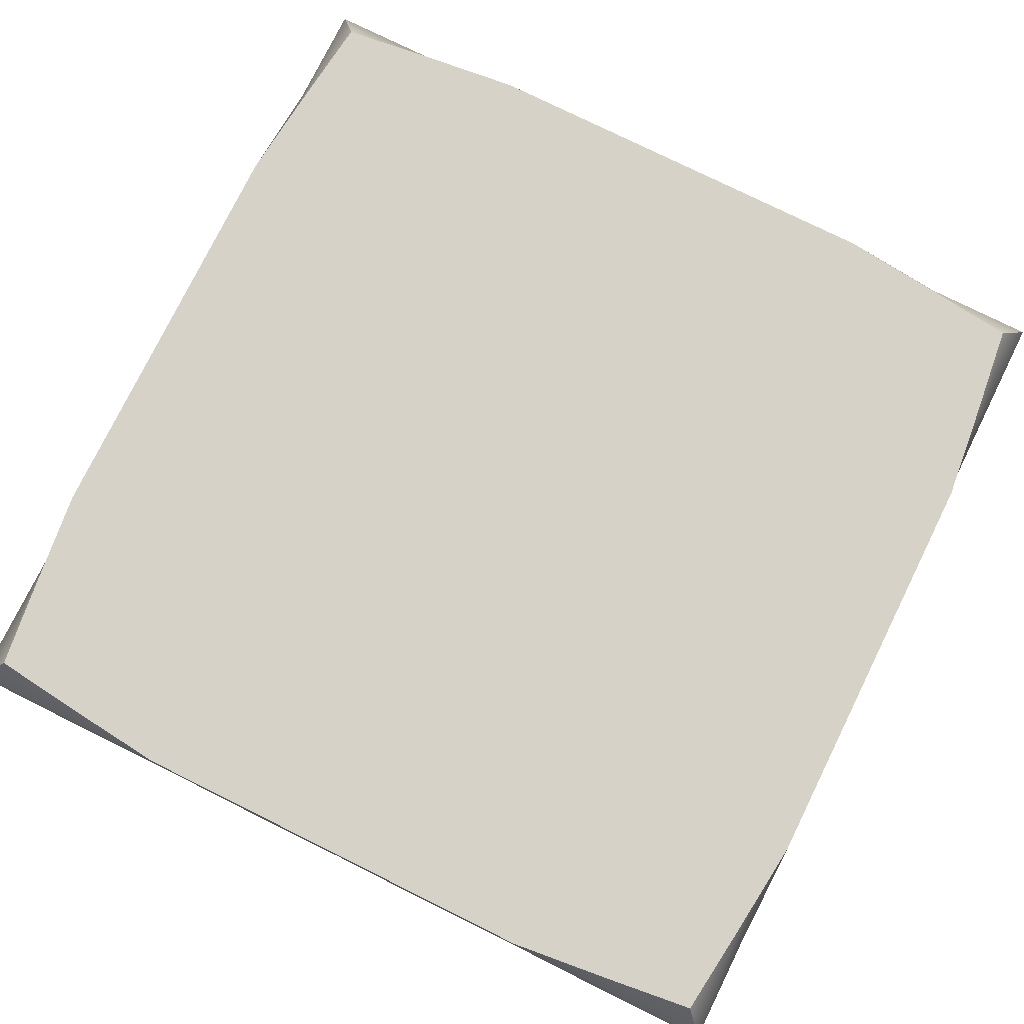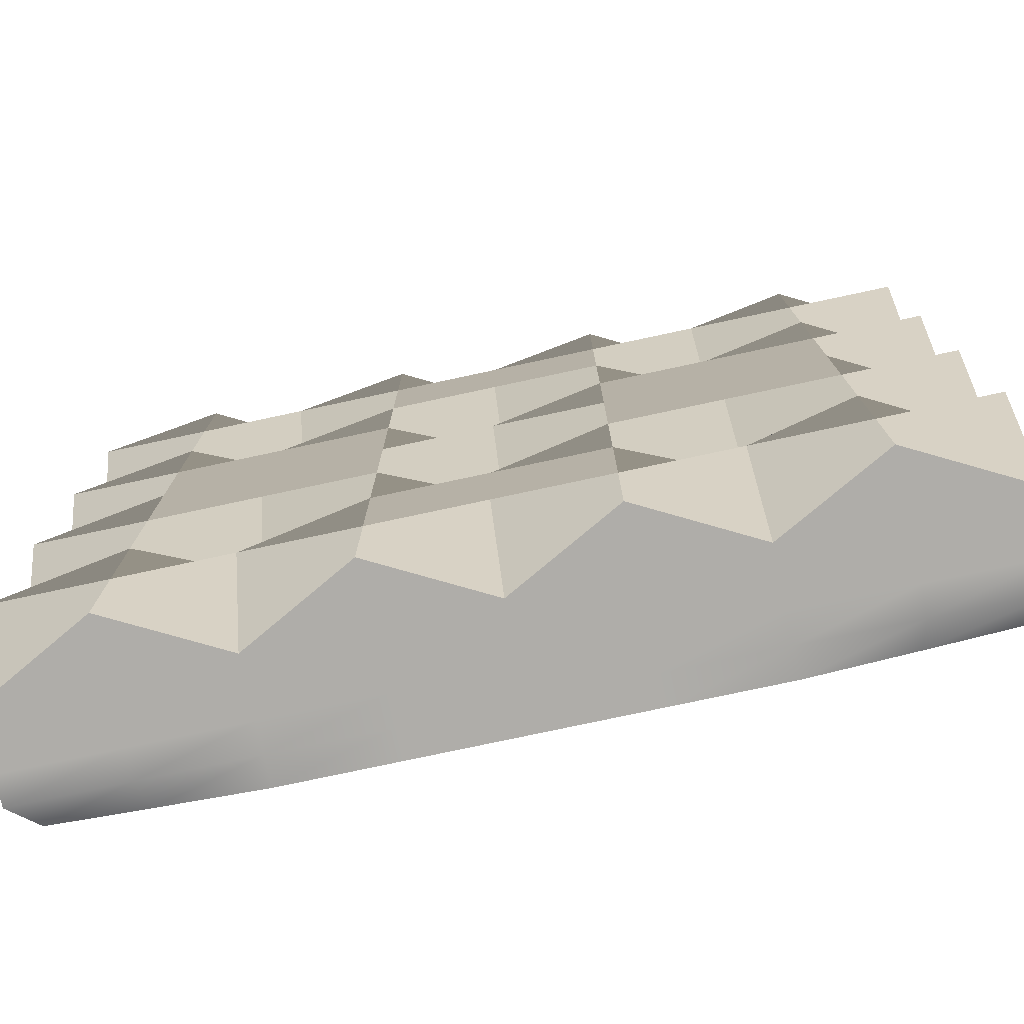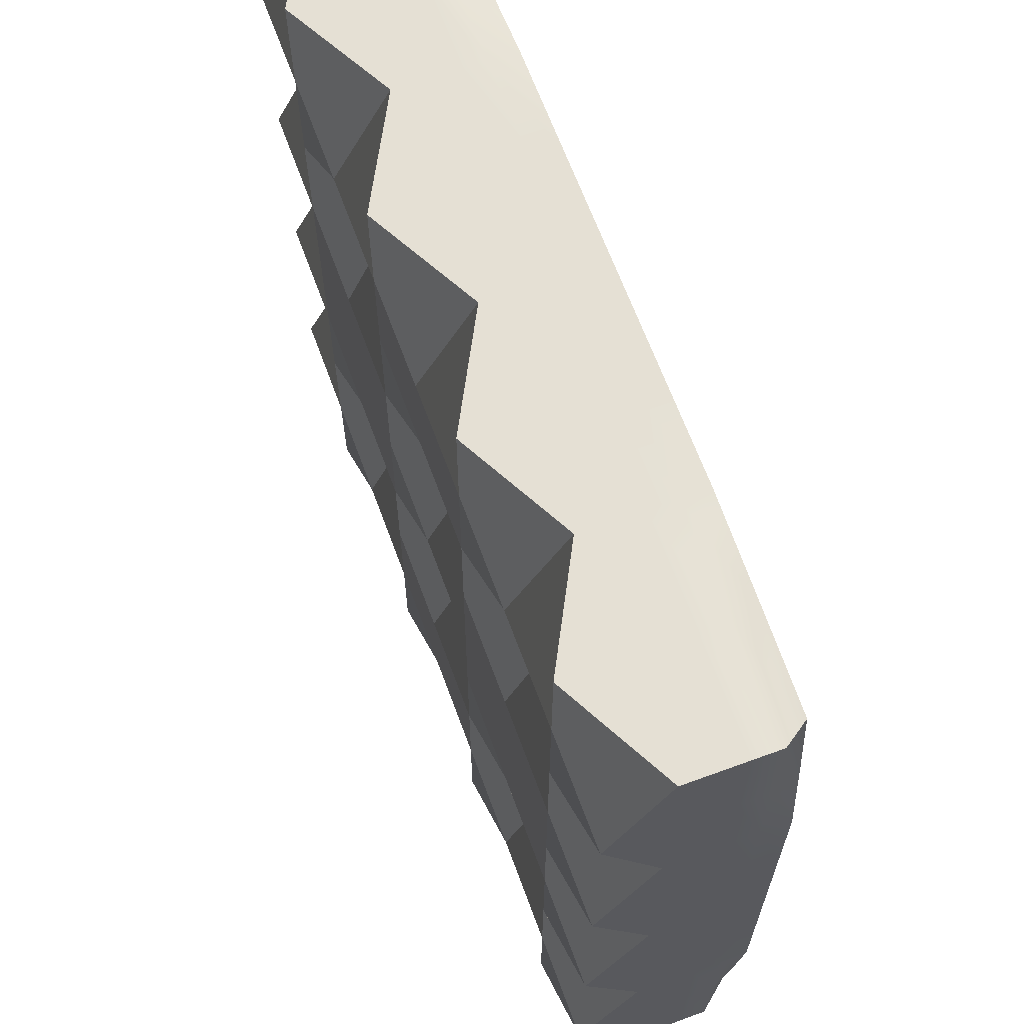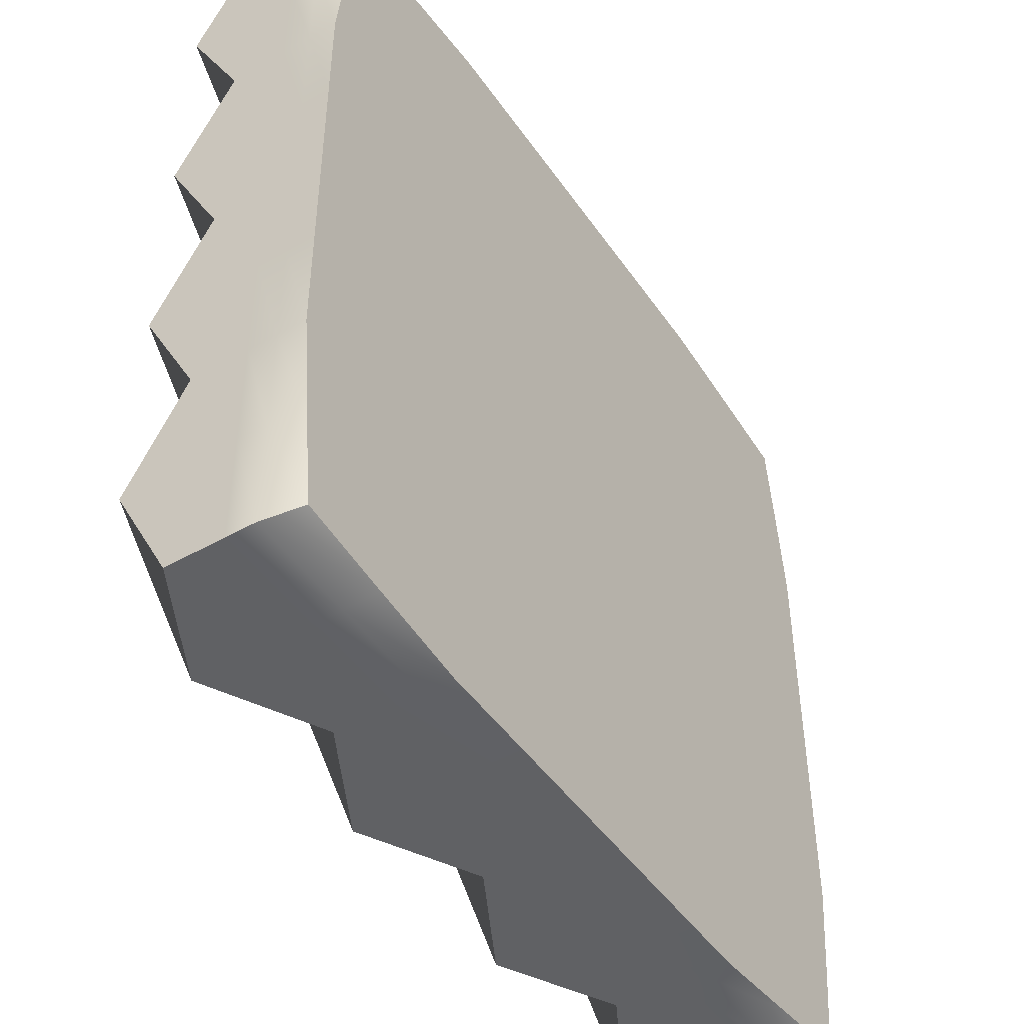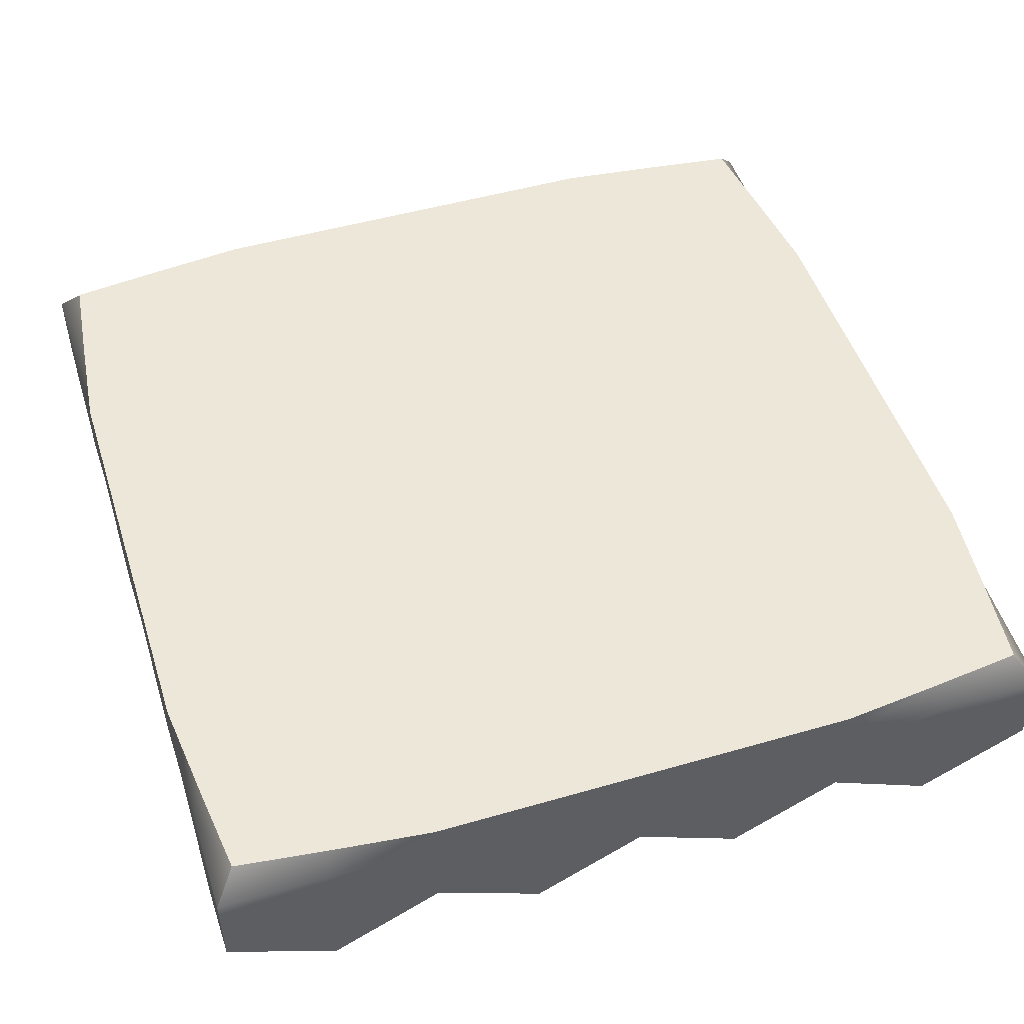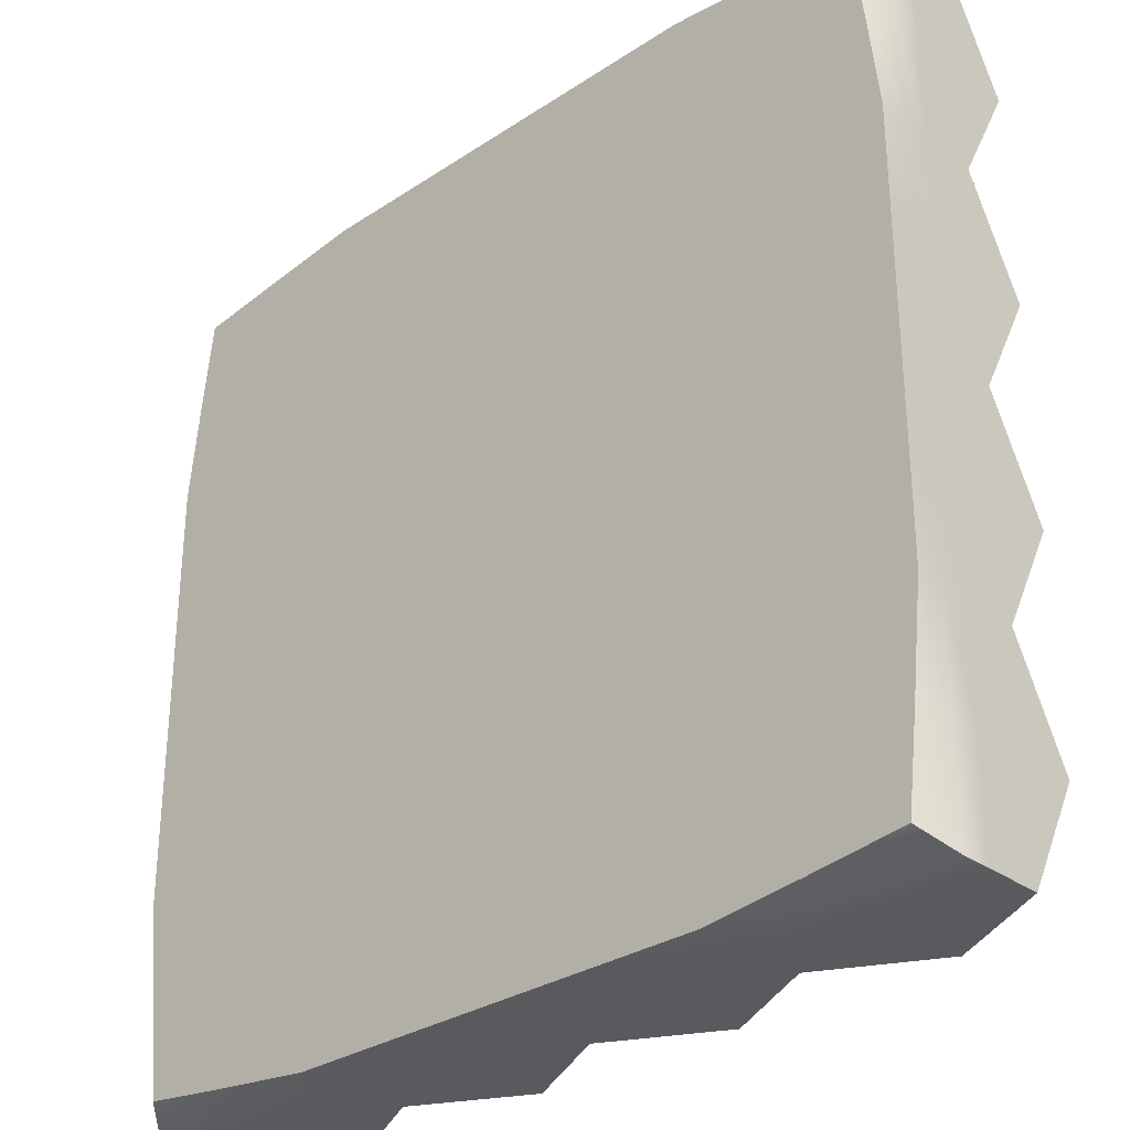
<metadata>
{"format":"obj","ext":"obj","renderer":"f3d","projection":"perspective","resolution":1024,"background":"white","views":[{"elev":77.7,"azim":116.3,"up":"+Y"},{"elev":-77.2,"azim":12.1,"up":"+Z"},{"elev":65.8,"azim":69.8,"up":"+Z"},{"elev":-46.9,"azim":122.8,"up":"+Z"},{"elev":49.6,"azim":72.3,"up":"+Y"},{"elev":-30.6,"azim":-136.5,"up":"+Z"}]}
</metadata>
<code>
g default
v -1.584 -0.1053 1.584
v -1.188 -0.3159 1.584
v -0.7919 -0.1053 1.584
v -0.3959 -0.3159 1.584
v 0 -0.1053 1.584
v 0.3959 -0.3159 1.584
v 0.7919 -0.1053 1.584
v 1.188 -0.3159 1.584
v 1.584 -0.1053 1.584
v -1.188 -0.1053 1.584
v -0.3959 -0.1053 1.584
v 0.3959 -0.1053 1.584
v 1.188 -0.1053 1.584
v -1.584 0.1053 1.584
v -1.188 0.1053 1.584
v -0.7919 0.1053 1.584
v -0.3959 0.1053 1.584
v 0 0.1053 1.584
v 0.3959 0.1053 1.584
v 0.7919 0.1053 1.584
v 1.188 0.1053 1.584
v 1.584 0.1053 1.584
v -1.502 0.3159 1.502
v -1.158 0.3159 1.544
v -0.7919 0.3159 1.584
v -0.3959 0.3159 1.584
v 0 0.3159 1.584
v 0.3959 0.3159 1.584
v 0.7919 0.3159 1.584
v 1.158 0.3159 1.544
v 1.502 0.3159 1.502
v -1.544 0.3159 1.158
v -1.188 0.3159 1.188
v -0.7919 0.3159 1.188
v -0.3959 0.3159 1.188
v 0 0.3159 1.188
v 0.3959 0.3159 1.188
v 0.7919 0.3159 1.188
v 1.188 0.3159 1.188
v 1.544 0.3159 1.158
v -1.584 0.3159 0.7919
v -1.188 0.3159 0.7919
v -0.7919 0.3159 0.7919
v -0.3959 0.3159 0.7919
v 0 0.3159 0.7919
v 0.3959 0.3159 0.7919
v 0.7919 0.3159 0.7919
v 1.188 0.3159 0.7919
v 1.584 0.3159 0.7919
v -1.584 0.3159 0.3959
v -1.188 0.3159 0.3959
v -0.7919 0.3159 0.3959
v -0.3959 0.3159 0.3959
v 0 0.3159 0.3959
v 0.3959 0.3159 0.3959
v 0.7919 0.3159 0.3959
v 1.188 0.3159 0.3959
v 1.584 0.3159 0.3959
v -1.584 0.3159 0
v -1.188 0.3159 0
v -0.7919 0.3159 0
v -0.3959 0.3159 0
v 0 0.3159 0
v 0.3959 0.3159 0
v 0.7919 0.3159 0
v 1.188 0.3159 0
v 1.584 0.3159 0
v -1.584 0.3159 -0.3959
v -1.188 0.3159 -0.3959
v -0.7919 0.3159 -0.3959
v -0.3959 0.3159 -0.3959
v 0 0.3159 -0.3959
v 0.3959 0.3159 -0.3959
v 0.7919 0.3159 -0.3959
v 1.188 0.3159 -0.3959
v 1.584 0.3159 -0.3959
v -1.584 0.3159 -0.7919
v -1.188 0.3159 -0.7919
v -0.7919 0.3159 -0.7919
v -0.3959 0.3159 -0.7919
v 0 0.3159 -0.7919
v 0.3959 0.3159 -0.7919
v 0.7919 0.3159 -0.7919
v 1.188 0.3159 -0.7919
v 1.584 0.3159 -0.7919
v -1.544 0.3159 -1.158
v -1.188 0.3159 -1.188
v -0.7919 0.3159 -1.188
v -0.3959 0.3159 -1.188
v 0 0.3159 -1.188
v 0.3959 0.3159 -1.188
v 0.7919 0.3159 -1.188
v 1.188 0.3159 -1.188
v 1.544 0.3159 -1.158
v -1.502 0.3159 -1.502
v -1.158 0.3159 -1.544
v -0.7919 0.3159 -1.584
v -0.3959 0.3159 -1.584
v 0 0.3159 -1.584
v 0.3959 0.3159 -1.584
v 0.7919 0.3159 -1.584
v 1.158 0.3159 -1.544
v 1.502 0.3159 -1.502
v -1.584 0.1053 -1.584
v -1.188 0.1053 -1.584
v -0.7919 0.1053 -1.584
v -0.3959 0.1053 -1.584
v 0 0.1053 -1.584
v 0.3959 0.1053 -1.584
v 0.7919 0.1053 -1.584
v 1.188 0.1053 -1.584
v 1.584 0.1053 -1.584
v -1.584 -0.1053 -1.584
v -1.188 -0.1053 -1.584
v -0.7919 -0.1053 -1.584
v -0.3959 -0.1053 -1.584
v 0 -0.1053 -1.584
v 0.3959 -0.1053 -1.584
v 0.7919 -0.1053 -1.584
v 1.188 -0.1053 -1.584
v 1.584 -0.1053 -1.584
v -1.188 -0.3159 -1.584
v -0.3959 -0.3159 -1.584
v 0.3959 -0.3159 -1.584
v 1.188 -0.3159 -1.584
v -1.584 -0.3159 -1.188
v -1.188 -0.3159 -1.188
v -0.7919 -0.3159 -1.188
v -0.3959 -0.3159 -1.188
v 0 -0.3159 -1.188
v 0.3959 -0.3159 -1.188
v 0.7919 -0.3159 -1.188
v 1.188 -0.3159 -1.188
v 1.584 -0.3159 -1.188
v -1.584 -0.1053 -0.7919
v -1.188 -0.3159 -0.7919
v -0.7919 -0.1425 -0.7919
v -0.3959 -0.3159 -0.7919
v 0 -0.3159 -0.7919
v 0.3959 -0.3159 -0.7919
v 0.7919 -0.1425 -0.7919
v 1.188 -0.3159 -0.7919
v 1.584 -0.1053 -0.7919
v -1.584 -0.3159 -0.3959
v -1.188 -0.3159 -0.3959
v -0.7919 -0.3159 -0.3959
v -0.3959 -0.3159 -0.3959
v 0 -0.1425 -0.3959
v 0.3959 -0.3159 -0.3959
v 0.7919 -0.3159 -0.3959
v 1.188 -0.3159 -0.3959
v 1.584 -0.3159 -0.3959
v -1.584 -0.1053 0
v -1.188 -0.3159 0
v -0.7919 -0.3159 0
v -0.3959 -0.3159 0
v 0 -0.3159 0
v 0.3959 -0.3159 0
v 0.7919 -0.3159 0
v 1.188 -0.3159 0
v 1.584 -0.1053 0
v -1.584 -0.3159 0.3959
v -1.188 -0.3159 0.3959
v -0.7919 -0.3159 0.3959
v -0.3959 -0.3159 0.3959
v 0 -0.1425 0.3959
v 0.3959 -0.3159 0.3959
v 0.7919 -0.3159 0.3959
v 1.188 -0.3159 0.3959
v 1.584 -0.3159 0.3959
v -1.584 -0.1053 0.7919
v -1.188 -0.3159 0.7919
v -0.7919 -0.1425 0.7919
v -0.3959 -0.3159 0.7919
v 0 -0.3159 0.7919
v 0.3959 -0.3159 0.7919
v 0.7919 -0.1425 0.7919
v 1.188 -0.3159 0.7919
v 1.584 -0.1053 0.7919
v -1.584 -0.3159 1.188
v -1.188 -0.3159 1.188
v -0.7919 -0.3159 1.188
v -0.3959 -0.3159 1.188
v 0 -0.3159 1.188
v 0.3959 -0.3159 1.188
v 0.7919 -0.3159 1.188
v 1.188 -0.3159 1.188
v 1.584 -0.3159 1.188
v 1.584 -0.1053 -1.188
v 1.584 -0.1053 -0.3959
v 1.584 -0.1053 0.3959
v 1.584 -0.1053 1.188
v 1.584 0.1053 -1.188
v 1.584 0.1053 -0.7919
v 1.584 0.1053 -0.3959
v 1.584 0.1053 0
v 1.584 0.1053 0.3959
v 1.584 0.1053 0.7919
v 1.584 0.1053 1.188
v -1.584 -0.1053 -1.188
v -1.584 -0.1053 -0.3959
v -1.584 -0.1053 0.3959
v -1.584 -0.1053 1.188
v -1.584 0.1053 -1.188
v -1.584 0.1053 -0.7919
v -1.584 0.1053 -0.3959
v -1.584 0.1053 0
v -1.584 0.1053 0.3959
v -1.584 0.1053 0.7919
v -1.584 0.1053 1.188
v -1.584 0.2106 1.584
v -1.584 0.2106 1.188
v -1.584 0.2106 0.7919
v -1.584 0.2106 0.3959
v -1.584 0.2106 0
v -1.584 0.2106 -0.3959
v -1.584 0.2106 -0.7919
v -1.584 0.2106 -1.188
v -1.584 0.2106 -1.584
v -1.188 0.2106 -1.584
v -0.7919 0.2106 -1.584
v -0.3959 0.2106 -1.584
v 0 0.2106 -1.584
v 0.3959 0.2106 -1.584
v 0.7919 0.2106 -1.584
v 1.188 0.2106 -1.584
v 1.584 0.2106 -1.584
v 1.584 0.2106 -1.188
v 1.584 0.2106 -0.7919
v 1.584 0.2106 -0.3959
v 1.584 0.2106 0
v 1.584 0.2106 0.3959
v 1.584 0.2106 0.7919
v 1.584 0.2106 1.188
v 1.584 0.2106 1.584
v 1.188 0.2106 1.584
v 0.7919 0.2106 1.584
v 0.3959 0.2106 1.584
v 0 0.2106 1.584
v -0.3959 0.2106 1.584
v -0.7919 0.2106 1.584
v -1.188 0.2106 1.584
g pCube1
f 1 2 10
f 2 3 10
f 3 4 11
f 4 5 11
f 5 6 12
f 6 7 12
f 7 8 13
f 8 9 13
f 1 10 15 14
f 10 3 16 15
f 3 11 17 16
f 11 5 18 17
f 5 12 19 18
f 12 7 20 19
f 7 13 21 20
f 13 9 22 21
f 14 15 242 211
f 15 16 241 242
f 16 17 240 241
f 17 18 239 240
f 18 19 238 239
f 19 20 237 238
f 20 21 236 237
f 21 22 235 236
f 23 24 33 32
f 24 25 34 33
f 25 26 35 34
f 26 27 36 35
f 27 28 37 36
f 28 29 38 37
f 29 30 39 38
f 30 31 40 39
f 32 33 42 41
f 33 34 43 42
f 34 35 44 43
f 35 36 45 44
f 36 37 46 45
f 37 38 47 46
f 38 39 48 47
f 39 40 49 48
f 41 42 51 50
f 42 43 52 51
f 43 44 53 52
f 44 45 54 53
f 45 46 55 54
f 46 47 56 55
f 47 48 57 56
f 48 49 58 57
f 50 51 60 59
f 51 52 61 60
f 52 53 62 61
f 53 54 63 62
f 54 55 64 63
f 55 56 65 64
f 56 57 66 65
f 57 58 67 66
f 59 60 69 68
f 60 61 70 69
f 61 62 71 70
f 62 63 72 71
f 63 64 73 72
f 64 65 74 73
f 65 66 75 74
f 66 67 76 75
f 68 69 78 77
f 69 70 79 78
f 70 71 80 79
f 71 72 81 80
f 72 73 82 81
f 73 74 83 82
f 74 75 84 83
f 75 76 85 84
f 77 78 87 86
f 78 79 88 87
f 79 80 89 88
f 80 81 90 89
f 81 82 91 90
f 82 83 92 91
f 83 84 93 92
f 84 85 94 93
f 86 87 96 95
f 87 88 97 96
f 88 89 98 97
f 89 90 99 98
f 90 91 100 99
f 91 92 101 100
f 92 93 102 101
f 93 94 103 102
f 219 220 105 104
f 220 221 106 105
f 221 222 107 106
f 222 223 108 107
f 223 224 109 108
f 224 225 110 109
f 225 226 111 110
f 226 227 112 111
f 104 105 114 113
f 105 106 115 114
f 106 107 116 115
f 107 108 117 116
f 108 109 118 117
f 109 110 119 118
f 110 111 120 119
f 111 112 121 120
f 113 114 122
f 114 115 122
f 115 116 123
f 116 117 123
f 117 118 124
f 118 119 124
f 119 120 125
f 120 121 125
f 113 122 127 126
f 122 115 128 127
f 115 123 129 128
f 123 117 130 129
f 117 124 131 130
f 124 119 132 131
f 119 125 133 132
f 125 121 134 133
f 126 127 136 135
f 127 128 137 136
f 128 129 138 137
f 129 130 139 138
f 130 131 140 139
f 131 132 141 140
f 132 133 142 141
f 133 134 143 142
f 135 136 145 144
f 136 137 146 145
f 137 138 147 146
f 138 139 148 147
f 139 140 149 148
f 140 141 150 149
f 141 142 151 150
f 142 143 152 151
f 144 145 154 153
f 145 146 155 154
f 146 147 156 155
f 147 148 157 156
f 148 149 158 157
f 149 150 159 158
f 150 151 160 159
f 151 152 161 160
f 153 154 163 162
f 154 155 164 163
f 155 156 165 164
f 156 157 166 165
f 157 158 167 166
f 158 159 168 167
f 159 160 169 168
f 160 161 170 169
f 162 163 172 171
f 163 164 173 172
f 164 165 174 173
f 165 166 175 174
f 166 167 176 175
f 167 168 177 176
f 168 169 178 177
f 169 170 179 178
f 171 172 181 180
f 172 173 182 181
f 173 174 183 182
f 174 175 184 183
f 175 176 185 184
f 176 177 186 185
f 177 178 187 186
f 178 179 188 187
f 180 181 2 1
f 181 182 3 2
f 182 183 4 3
f 183 184 5 4
f 184 185 6 5
f 185 186 7 6
f 186 187 8 7
f 187 188 9 8
f 134 121 189
f 143 134 189
f 152 143 190
f 161 152 190
f 170 161 191
f 179 170 191
f 188 179 192
f 9 188 192
f 189 121 112 193
f 143 189 193 194
f 190 143 194 195
f 161 190 195 196
f 191 161 196 197
f 179 191 197 198
f 192 179 198 199
f 9 192 199 22
f 193 112 227 228
f 194 193 228 229
f 195 194 229 230
f 196 195 230 231
f 197 196 231 232
f 198 197 232 233
f 199 198 233 234
f 22 199 234 235
f 113 126 200
f 126 135 200
f 135 144 201
f 144 153 201
f 153 162 202
f 162 171 202
f 171 180 203
f 180 1 203
f 113 200 204 104
f 200 135 205 204
f 135 201 206 205
f 201 153 207 206
f 153 202 208 207
f 202 171 209 208
f 171 203 210 209
f 203 1 14 210
f 104 204 218 219
f 204 205 217 218
f 205 206 216 217
f 206 207 215 216
f 207 208 214 215
f 208 209 213 214
f 209 210 212 213
f 210 14 211 212
f 212 211 23 32
f 213 212 32 41
f 214 213 41 50
f 215 214 50 59
f 216 215 59 68
f 217 216 68 77
f 218 217 77 86
f 219 218 86 95
f 95 96 220 219
f 96 97 221 220
f 97 98 222 221
f 98 99 223 222
f 99 100 224 223
f 100 101 225 224
f 101 102 226 225
f 102 103 227 226
f 228 227 103 94
f 229 228 94 85
f 230 229 85 76
f 231 230 76 67
f 232 231 67 58
f 233 232 58 49
f 234 233 49 40
f 235 234 40 31
f 236 235 31 30
f 237 236 30 29
f 238 237 29 28
f 239 238 28 27
f 240 239 27 26
f 241 240 26 25
f 242 241 25 24
f 211 242 24 23

</code>
